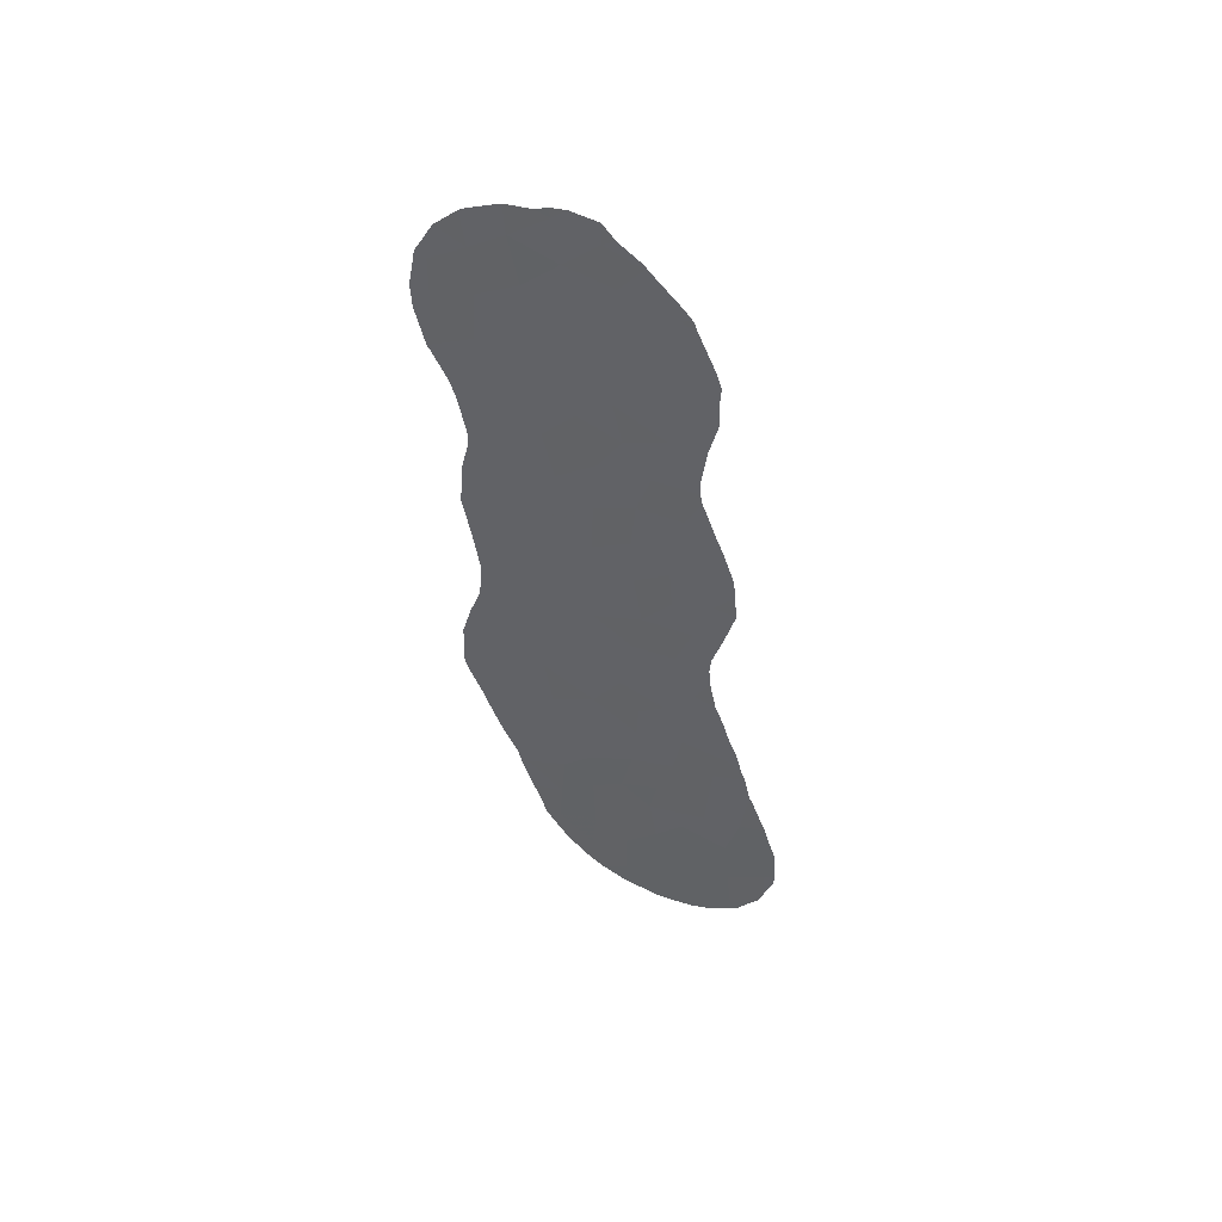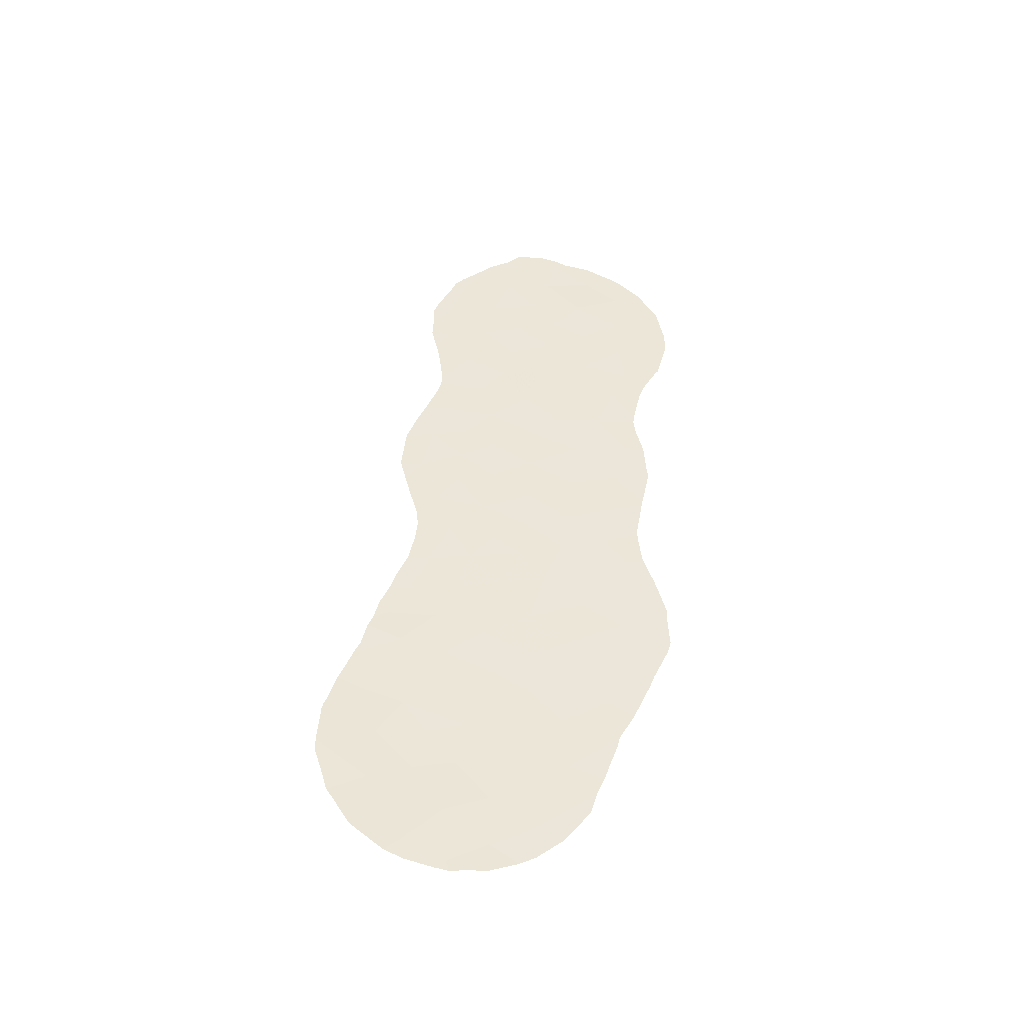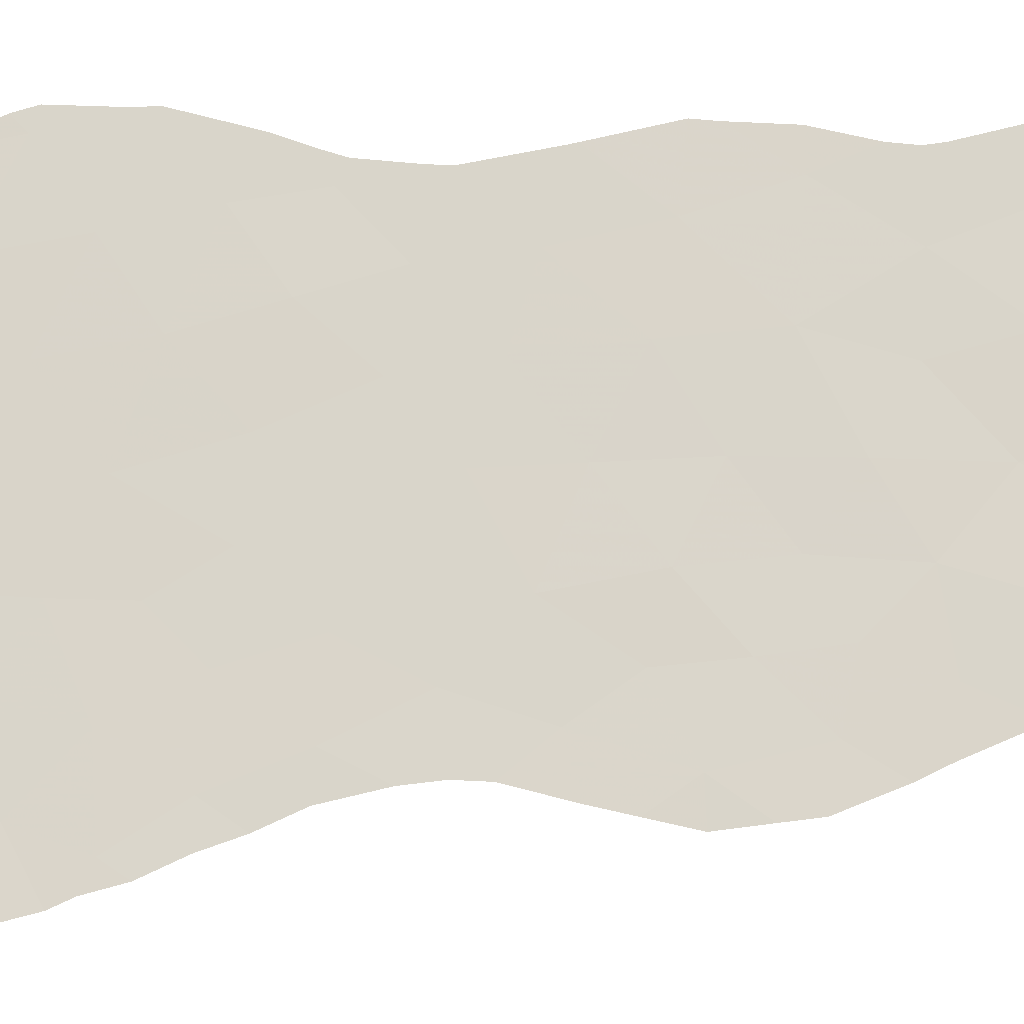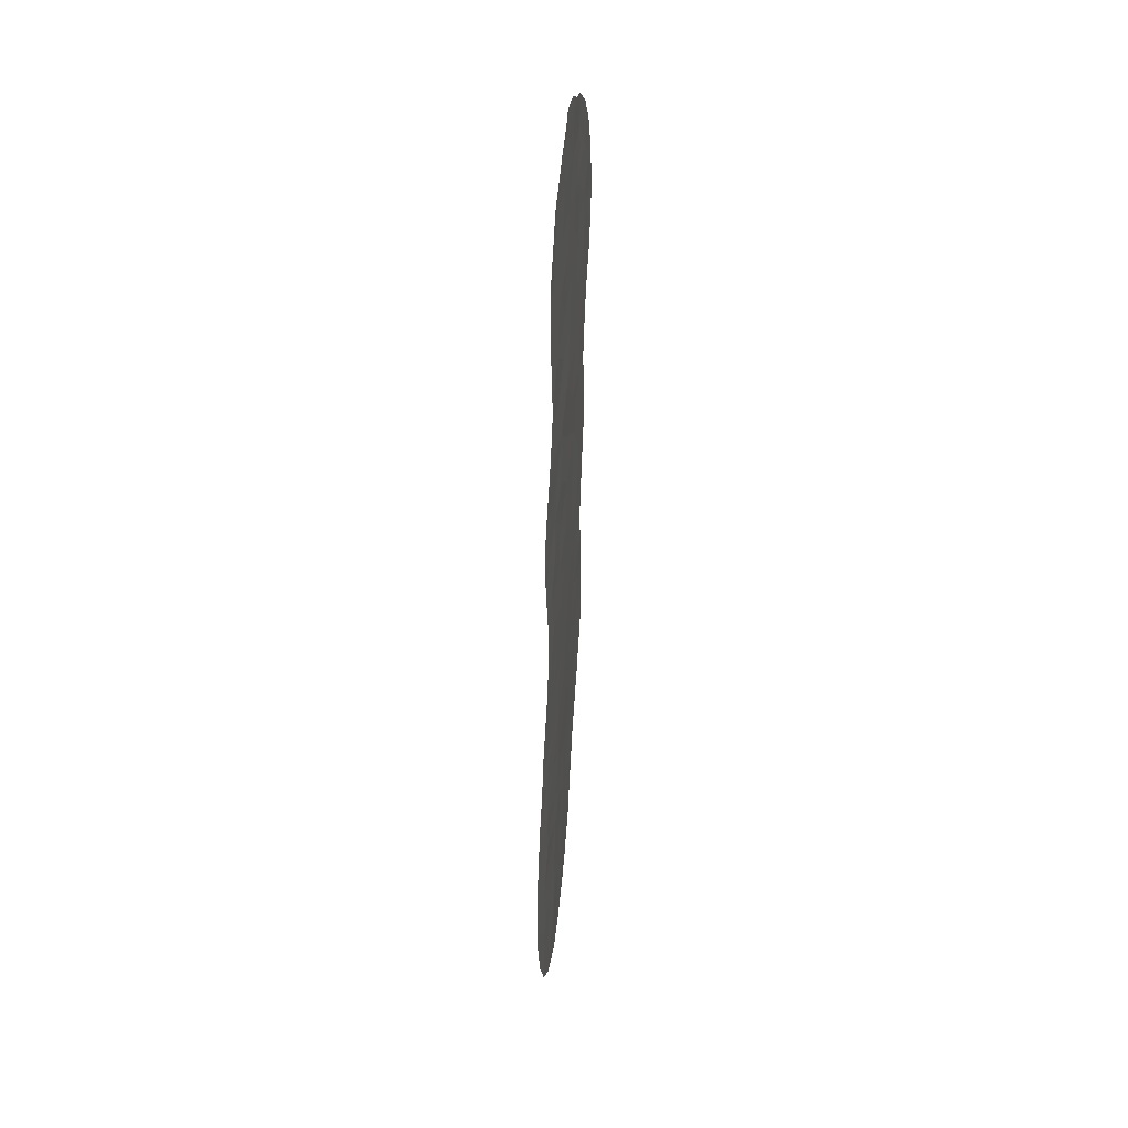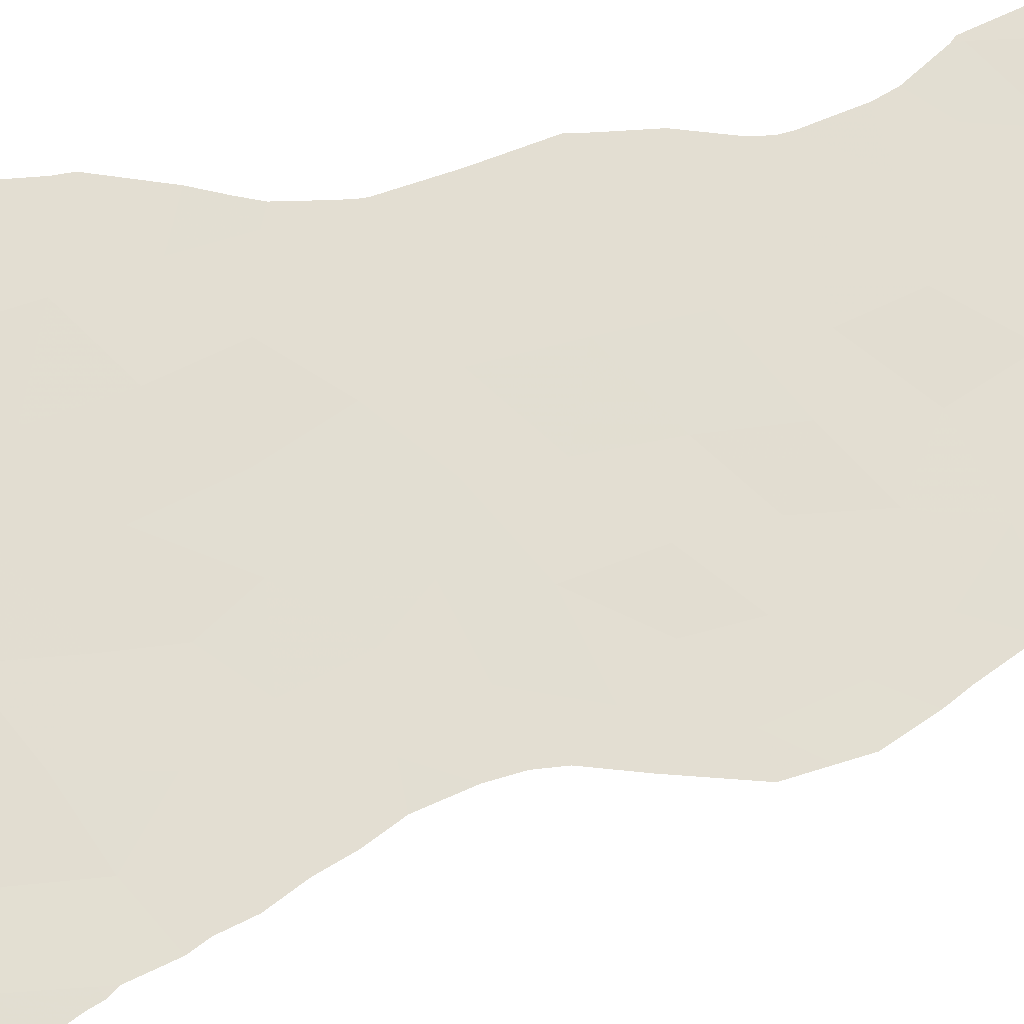
<metadata>
{"format":"obj","ext":"obj","renderer":"f3d","projection":"perspective","resolution":1024,"background":"white","views":[{"elev":52.7,"azim":-106.0,"up":"+Z"},{"elev":-45.8,"azim":40.6,"up":"+Z"},{"elev":28.8,"azim":-93.0,"up":"+Y"},{"elev":34.0,"azim":-36.3,"up":"+Z"},{"elev":19.8,"azim":-115.5,"up":"+Y"}]}
</metadata>
<code>
v -41.21 48.2 -15.05
v -44.27 44.71 4.878
v -45.12 43.85 0.6464
v -44.55 44.44 2.861
v -43.94 45.1 -0.8246
v -46.33 42.53 10.96
v -47.33 41.72 -12.34
v -42.57 46.62 -6.855
v -43.53 45.58 -2.824
v -45.86 43.09 2.441
v -45.56 43.4 4.184
v -49.54 39.47 -20.74
v -50.91 38.04 -19.64
v -45.12 44.06 -13.86
v -46.2 42.7 7.655
v -45.96 43.15 -11.9
v -45.12 43.99 -8.209
v -47.17 41.79 -2.082
v -47.58 41.42 -8.779
v -48.05 40.91 -6.842
v -48.67 40.37 -25.98
v -43.96 44.97 11.69
v -44.2 44.74 9.83
v -42.81 46.21 10.26
v -46.51 42.6 -14.94
v -43.83 45.45 -15.1
v -47.57 41.54 -24.42
v -48.84 40.2 -24.22
v -47.28 41.87 -22.06
v -48.46 40.61 -22.45
v -46.28 42.75 -4.99
v -45.01 44.04 -4.037
v -42.1 47 1.356
v -48.74 40.27 -12.61
v -42.37 46.97 -14.01
v -42.03 47.27 -11.91
v -44.23 45.12 -19.57
v -49.68 39.3 -23.06
v -40.58 48.53 7.814
v -41.71 47.34 9.027
v -46.4 42.75 -17.04
v -48.79 40.24 -19.14
v -47.43 41.71 -26.81
v -45.25 44.04 -22.95
v -44.71 44.23 8.098
v -41.82 47.23 6.934
v -43 46.03 5.847
v -44.02 44.96 6.679
v -40.47 48.68 3.591
v -46.32 42.94 -25.92
v -45.16 44.17 -25.06
v -43.14 46.11 -10.88
v -46.55 42.48 -7.184
v -42.97 46.46 -20.62
v -47.71 41.37 -16.22
v -47.31 41.66 -3.765
v -48.6 40.35 -4.635
v -45.16 44.11 -20.36
v -47.84 41.02 6.992
v -47.4 41.57 -5.461
v -46.32 42.91 -23.71
v -47.96 41.09 -14.19
v -42.75 46.47 -8.972
v -41.83 47.44 -10.16
v -43.66 45.47 -5.164
v -50.14 38.87 -16.42
v -48.98 40.03 -15.63
v -43.11 45.88 8.188
v -46.27 42.69 -0.7769
v -44.05 45.12 -9.457
v -44.67 44.5 -11.59
v -46.09 43.11 -19.22
v -45.26 43.64 11.37
v -43.56 45.71 -12.94
v -45.64 43.25 9.641
v -47.07 41.83 3.359
v -47.03 42.11 -20.07
v -48.12 40.97 -20.53
v -47.24 41.87 -18.39
v -50.86 38.07 -21.7
v -46.22 42.99 -21.55
v -49.95 39.06 -18.54
v -48.87 40.15 -17.41
v -41.74 47.41 -2.521
v -45.07 43.97 -1.76
v -45.16 44.05 -15.99
v -45.07 44.01 -6.233
v -42.24 46.94 -4.635
v -44.11 45.27 -21.85
v -45.23 43.71 6.169
v -48.22 40.78 -10.7
v -40.58 48.54 5.84
v -46.55 42.54 -13.38
v -46.26 42.79 -9.137
v -47.78 41.09 5.185
v -43.82 45.33 -7.496
v -43.96 45.35 -17.19
v -46.14 42.84 -2.9
v -46.52 42.39 5.605
v -42.64 46.73 -16.16
v -45.34 43.77 -10.02
v -44.04 45.37 -23.87
v -42.61 46.49 -0.6395
v -47.25 41.61 9.339
v -49.82 39.14 -25.09
v -45.12 44.14 -18.16
v -43.01 46.04 3.459
v -41.52 47.58 2.916
v -47.62 41.29 -0.5121
v -46.69 42.26 1.081
v -46.94 42.1 -10.45
v -49.4 39.6 -14.16
v -43.59 45.47 1.192
v -42.94 46.46 -18.35
v -48.25 40.67 -2.448
v -41.75 47.31 4.759
v -41.46 47.96 -16.84
v -40.98 48.46 -15.36
v -41.6 47.66 -8.156
v -41.6 47.66 -8.353
v -41.1 48.1 -3.858
v -41.07 48.15 -4.397
v -48.65 40.31 -7.923
v -48.62 40.35 -8.642
v -49.8 39.15 -25.66
v -49.11 39.89 -26.47
v -50.74 38.24 -18
v -50.97 37.97 -19.18
v -41.37 47.87 -6.39
v -41.34 47.89 -6.186
v -48.92 40.03 -6.577
v -41.57 47.86 -17.26
v -42.15 47.3 -19.04
v -40.24 48.87 7.989
v -40.18 48.94 7.459
v -41.74 47.3 10.78
v -41.55 47.5 10.58
v -48.68 40.3 -9.489
v -42.74 46.27 11.58
v -49.13 39.79 -2.712
v -48.74 40.14 -1.34
v -48.87 40.1 -10.81
v -45.62 43.26 11.73
v -45.24 43.66 12.28
v -48.52 40.36 -0.6624
v -48.09 40.8 0.8849
v -49.38 39.61 -12.66
v -49.68 39.31 -13.61
v -41.55 47.87 -17.18
v -40.82 48.27 9.489
v -40.49 48.61 8.614
v -43.91 45.02 12.11
v -44.4 44.52 12.29
v -49.09 39.86 -5.663
v -42.91 46.54 -21.5
v -43.13 46.32 -22.39
v -45.54 43.8 -26.73
v -46.34 42.92 -27.14
v -49.26 39.66 -4.628
v -49.19 39.74 -3.533
v -43.93 45.51 -24.78
v -44.36 45.06 -25.54
v -41.5 47.78 -9.897
v -41.58 47.68 -8.775
v -42.62 46.83 -20.21
v -42.72 46.73 -20.75
v -50.06 38.88 -25.34
v -47.6 41.25 9.515
v -47.32 41.53 9.911
v -46.34 42.52 11.13
v -45.08 44.29 -26.38
v -43.54 45.42 11.82
v -40.38 48.76 3.466
v -40.48 48.67 3.289
v -41.12 48.02 1.405
v -40.96 48.17 2.048
v -49.17 39.81 -11.77
v -48.39 40.45 6.97
v -48.22 40.62 7.624
v -47.72 41.11 9.062
v -41.2 48.14 -11.22
v -41.39 47.91 -10.43
v -40.87 48.55 -14.85
v -40.91 48.49 -13.37
v -40.92 48.47 -12.79
v -40.9 48.5 -12.92
v -48.59 40.46 -26.84
v -47.75 41.37 -27.17
v -47.36 41.79 -27.27
v -41.37 47.79 -1.225
v -41.15 48.03 -2.523
v -50.84 38.09 -23.31
v -51.16 37.76 -21.88
v -51.1 37.84 -19.76
v -51.06 37.88 -19.48
v -51.16 37.75 -21.34
v -50.37 38.63 -16.69
v -50.29 38.71 -16.36
v -48.14 40.74 3.561
v -47.99 40.89 1.839
v -46.42 42.43 10.99
v -40.02 49.12 6.237
v -48.26 40.61 4.316
v -48.4 40.45 5.225
v -48.37 40.49 6.255
v -40.05 49.08 5.16
v -49.82 39.16 -14.46
v -46.94 42.25 -27.2
v -43.56 45.89 -24.07
v -50.76 38.18 -23.78
v -50.58 38.36 -24.16
v -43.35 46.1 -23.11
v -41.41 47.74 -0.6085
v -41.38 47.77 -0.1945
v -50.16 38.83 -16.06
v -49.97 39.01 -14.96
v -48.01 40.88 1.348
v -40.34 48.8 3.662
f 1 117 118
f 8 63 120
f 8 120 119
f 113 107 4
f 84 88 122
f 84 122 121
f 4 11 10
f 12 13 80
f 35 74 26
f 109 18 69
f 19 20 123
f 19 123 124
f 21 105 125
f 21 125 126
f 18 109 115
f 13 82 127
f 13 127 128
f 13 12 82
f 22 23 24
f 28 27 30
f 27 29 30
f 33 113 103
f 88 8 129
f 88 129 130
f 20 131 123
f 114 133 132
f 38 105 28
f 39 135 134
f 42 82 12
f 105 21 28
f 40 24 68
f 34 7 91
f 24 40 137
f 24 137 136
f 24 23 68
f 23 45 68
f 52 71 74
f 91 19 124
f 91 124 138
f 87 31 53
f 54 37 89
f 56 115 57
f 43 27 21
f 60 56 57
f 2 11 4
f 8 119 129
f 61 51 44
f 24 136 139
f 115 141 140
f 63 96 70
f 70 52 63
f 91 138 142
f 29 27 61
f 116 49 92
f 46 47 116
f 62 55 25
f 14 25 86
f 73 144 143
f 15 99 90
f 65 87 96
f 40 46 39
f 109 146 145
f 112 34 147
f 112 147 148
f 1 100 149
f 1 149 117
f 40 150 137
f 40 39 151
f 40 151 150
f 22 152 153
f 20 57 154
f 20 154 131
f 20 60 57
f 51 61 50
f 75 23 73
f 73 6 75
f 54 89 156
f 54 156 155
f 50 158 157
f 57 159 154
f 28 30 38
f 11 99 76
f 57 115 140
f 57 140 160
f 17 94 101
f 18 56 98
f 64 63 52
f 19 53 20
f 17 87 53
f 36 64 52
f 55 41 25
f 58 89 37
f 102 51 162
f 102 162 161
f 85 9 5
f 81 29 61
f 113 5 103
f 36 52 74
f 64 163 164
f 63 64 164
f 63 164 120
f 23 22 73
f 73 22 153
f 73 153 144
f 54 166 165
f 105 167 125
f 35 26 100
f 10 11 76
f 108 107 33
f 68 46 40
f 63 8 96
f 51 102 44
f 104 169 168
f 6 73 143
f 6 143 170
f 104 75 6
f 51 171 162
f 25 14 93
f 98 56 31
f 31 32 98
f 9 32 65
f 56 60 31
f 39 134 151
f 27 43 50
f 50 61 27
f 54 155 166
f 46 116 92
f 77 78 29
f 55 83 79
f 41 79 72
f 83 42 79
f 42 78 77
f 79 42 77
f 55 79 41
f 22 172 152
f 22 24 139
f 22 139 172
f 47 48 2
f 2 4 107
f 49 174 173
f 108 33 175
f 108 175 176
f 46 68 47
f 68 45 48
f 34 91 142
f 34 142 177
f 59 179 178
f 59 104 180
f 59 180 179
f 64 36 181
f 64 181 182
f 64 182 163
f 45 23 75
f 75 104 15
f 70 71 52
f 17 101 70
f 96 17 70
f 5 3 85
f 3 69 85
f 69 110 109
f 1 183 184
f 36 185 181
f 36 35 186
f 36 186 185
f 31 60 53
f 60 20 53
f 16 101 111
f 72 77 81
f 81 58 72
f 77 29 81
f 81 61 44
f 44 58 81
f 44 89 58
f 43 21 187
f 43 187 188
f 21 126 187
f 43 188 189
f 84 191 190
f 38 30 12
f 12 80 38
f 80 193 192
f 13 195 194
f 80 13 194
f 80 194 196
f 78 42 12
f 66 198 197
f 13 128 195
f 76 199 200
f 76 110 10
f 83 55 67
f 62 112 67
f 66 82 83
f 83 67 66
f 55 62 67
f 29 78 30
f 82 66 197
f 82 197 127
f 82 42 83
f 115 109 145
f 115 145 141
f 6 170 201
f 84 9 88
f 65 88 9
f 4 10 3
f 14 26 74
f 26 86 97
f 97 86 106
f 31 87 32
f 8 88 65
f 35 36 74
f 100 114 132
f 100 132 149
f 39 92 202
f 39 202 135
f 41 86 25
f 86 41 106
f 102 89 44
f 45 90 48
f 48 90 2
f 88 130 122
f 7 111 91
f 111 7 16
f 51 50 157
f 51 157 171
f 34 62 7
f 7 93 16
f 21 27 28
f 94 17 53
f 94 53 19
f 95 204 203
f 95 59 205
f 95 205 204
f 59 178 205
f 92 206 202
f 91 111 19
f 65 96 8
f 26 97 100
f 84 121 191
f 34 177 147
f 14 86 26
f 99 15 59
f 32 87 65
f 96 87 17
f 112 148 207
f 100 1 35
f 1 118 183
f 50 43 208
f 50 208 158
f 43 189 208
f 75 15 45
f 99 95 76
f 101 94 111
f 18 98 69
f 102 161 209
f 103 5 9
f 90 45 15
f 101 16 71
f 59 15 104
f 76 95 203
f 76 203 199
f 105 38 210
f 105 210 211
f 102 209 212
f 89 102 212
f 89 212 156
f 97 114 100
f 59 95 99
f 14 71 16
f 71 14 74
f 84 103 9
f 72 106 41
f 107 116 47
f 108 49 116
f 104 168 180
f 33 103 213
f 33 213 214
f 103 84 190
f 103 190 213
f 101 71 70
f 35 1 184
f 35 184 186
f 94 19 111
f 33 214 175
f 38 80 192
f 38 192 210
f 66 215 198
f 32 9 85
f 85 98 32
f 85 69 98
f 34 112 62
f 66 67 216
f 66 216 215
f 30 78 12
f 33 107 113
f 46 92 39
f 2 107 47
f 47 68 48
f 104 6 201
f 104 201 169
f 110 76 200
f 110 200 217
f 113 3 5
f 113 4 3
f 114 54 165
f 114 165 133
f 114 37 54
f 105 211 167
f 109 110 217
f 109 217 146
f 80 196 193
f 115 56 18
f 92 49 218
f 92 218 206
f 108 116 107
f 90 99 11
f 90 11 2
f 110 69 3
f 110 3 10
f 49 108 176
f 49 176 174
f 97 37 114
f 57 160 159
f 106 37 97
f 93 7 62
f 93 62 25
f 14 16 93
f 49 173 218
f 67 112 207
f 67 207 216
f 58 37 106
f 79 77 72
f 72 58 106

</code>
